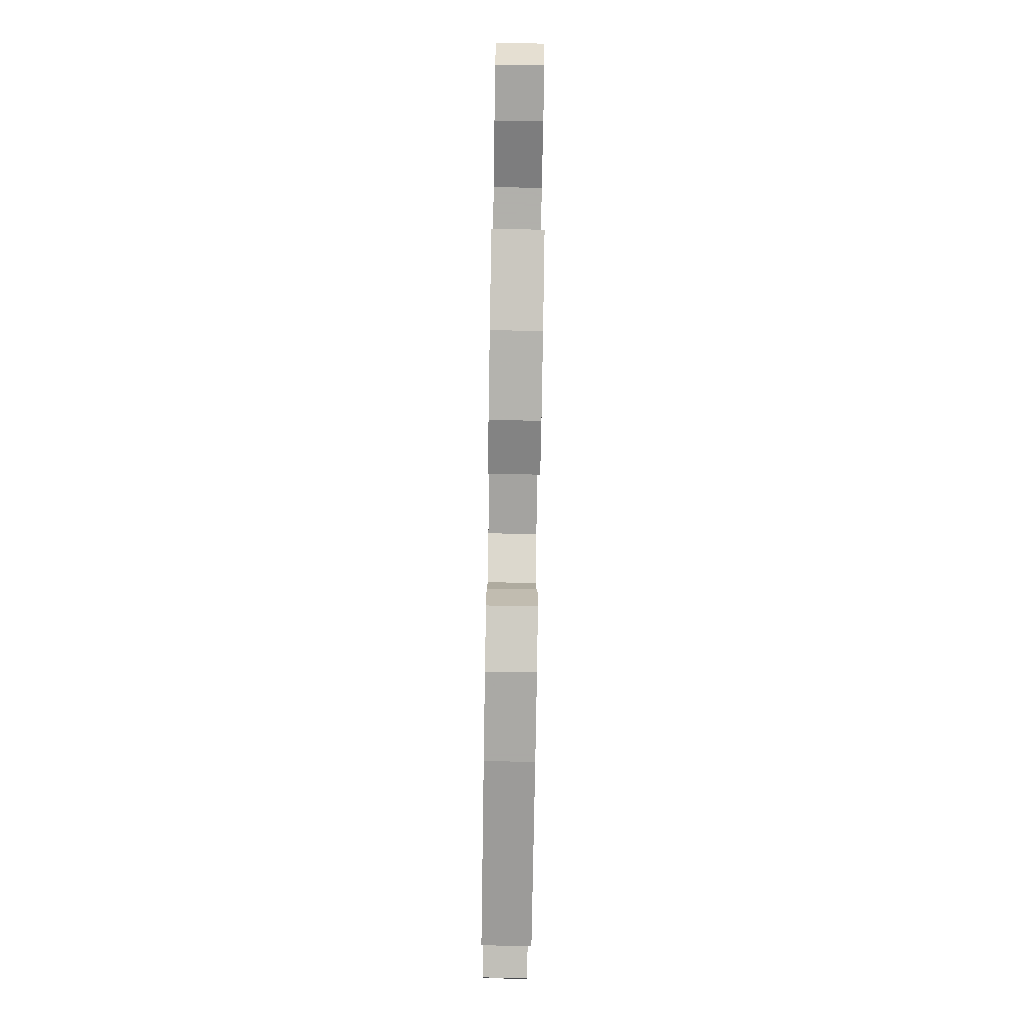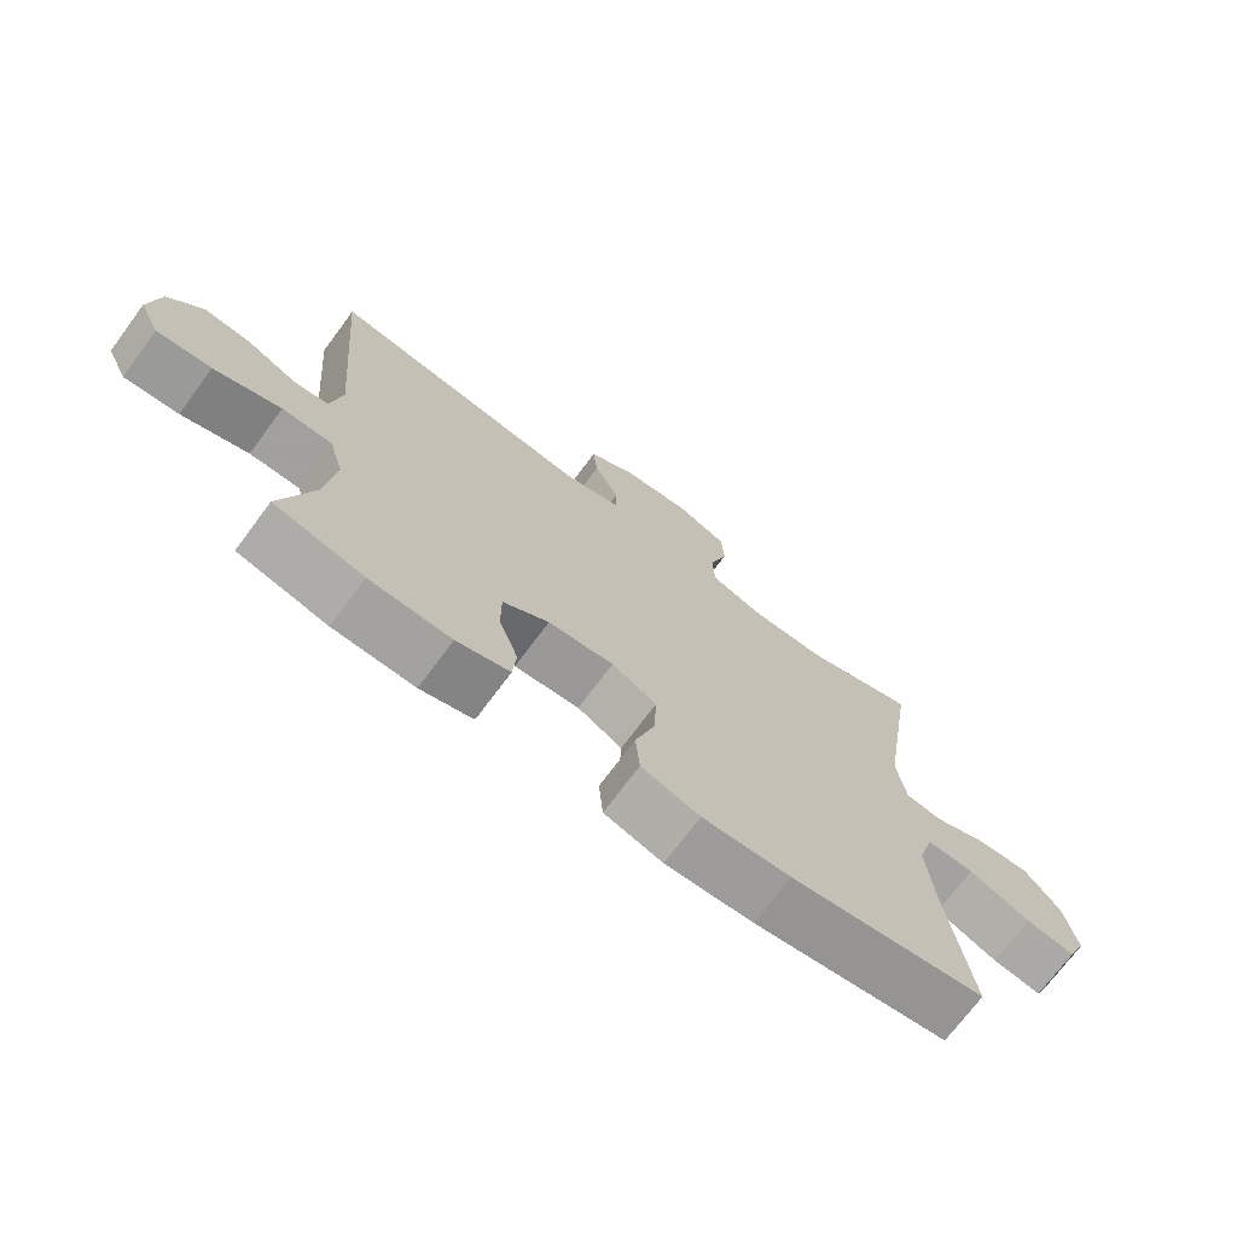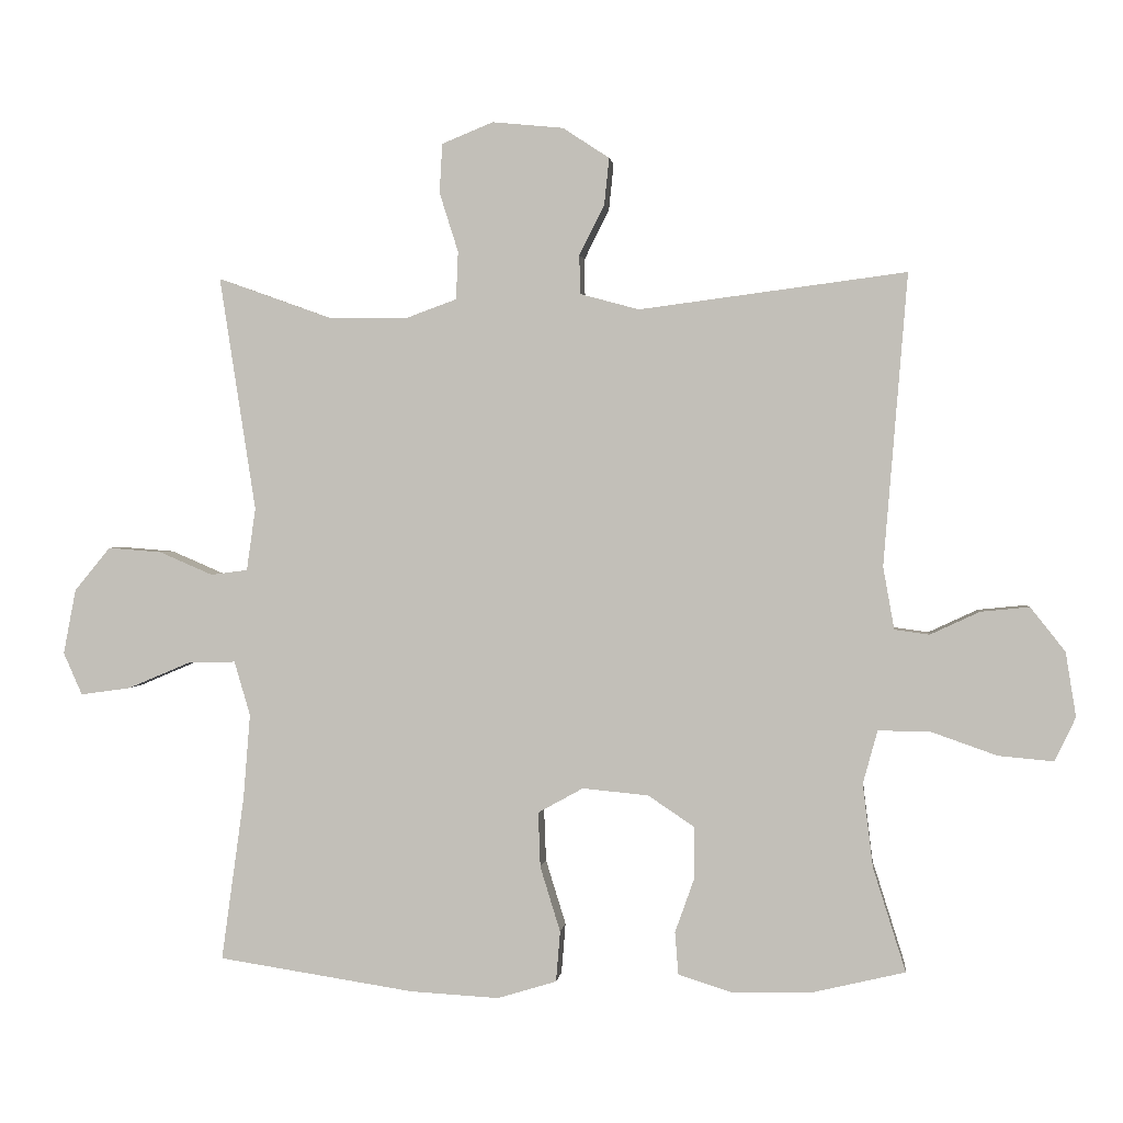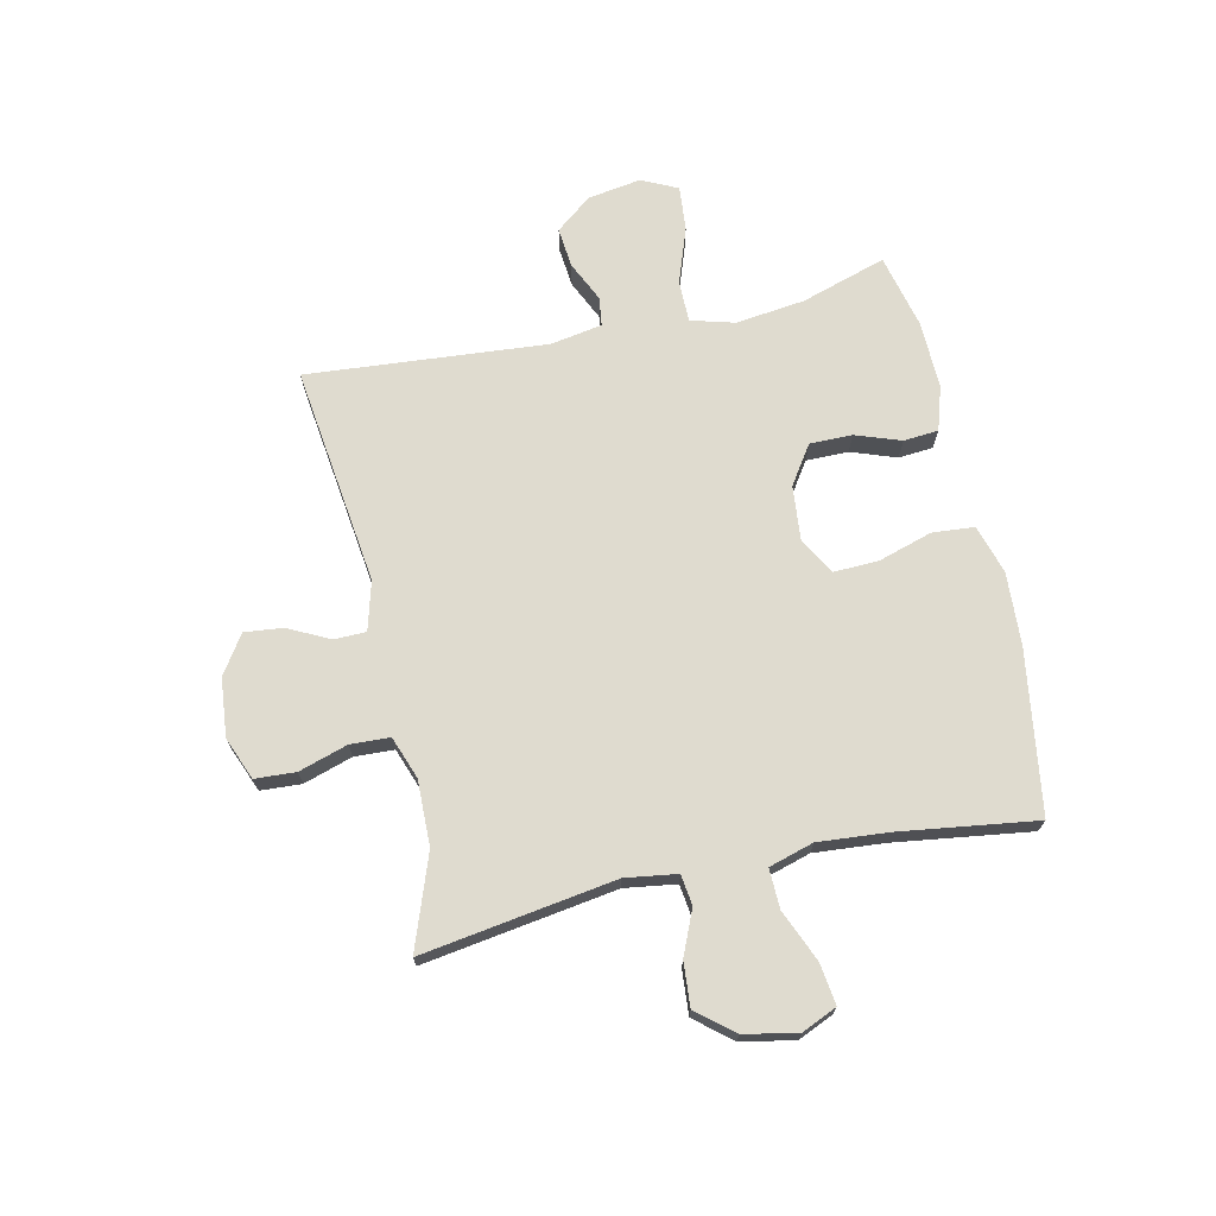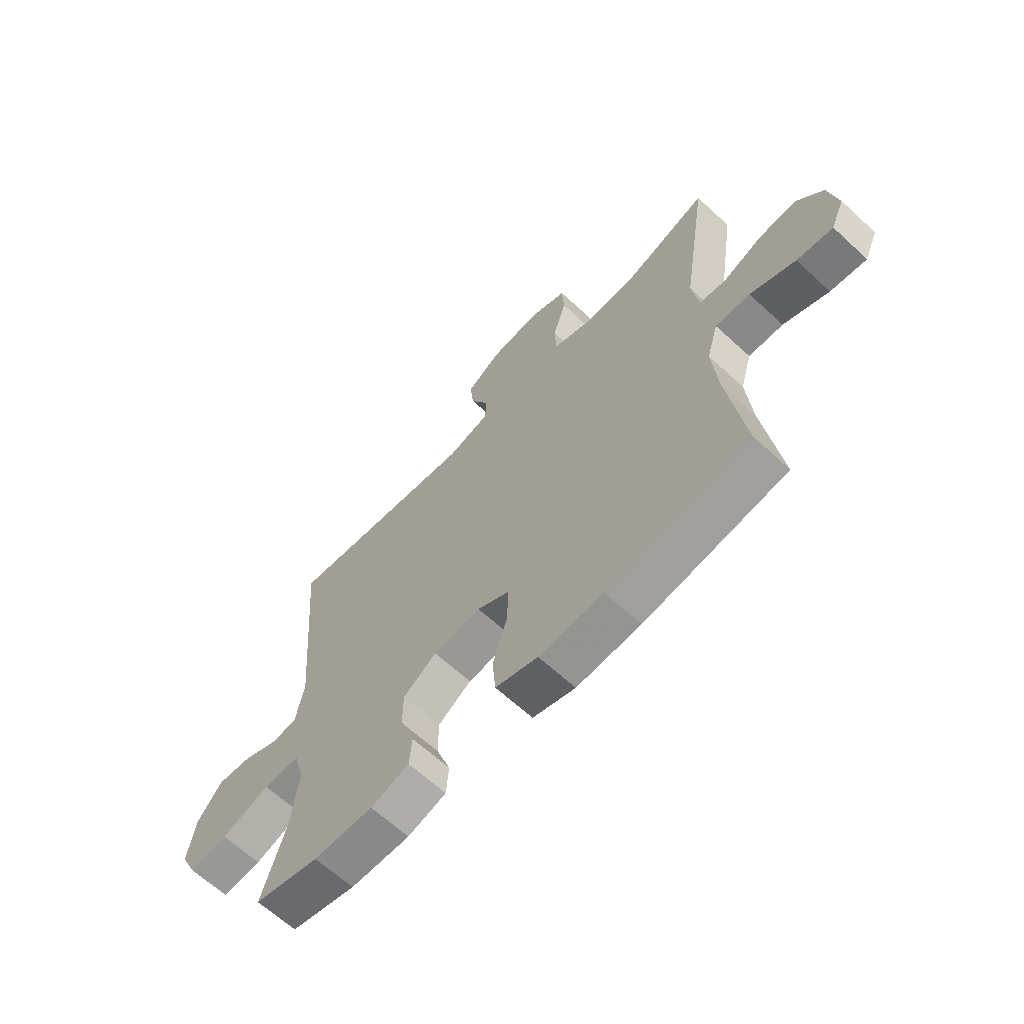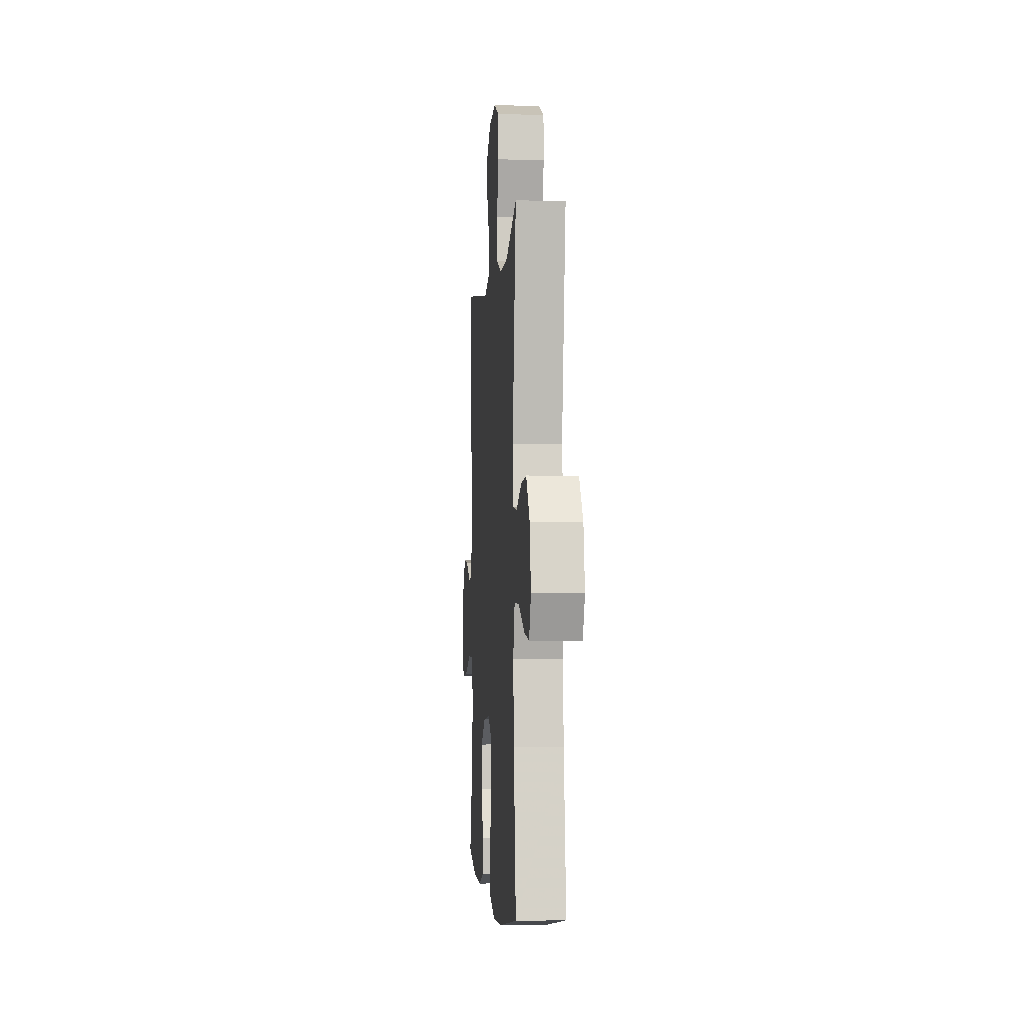
<metadata>
{"format":"obj","ext":"obj","renderer":"f3d","projection":"perspective","resolution":1024,"background":"white","views":[{"elev":-78.4,"azim":-90.9,"up":"+Z"},{"elev":-71.9,"azim":-36.6,"up":"+Z"},{"elev":1.4,"azim":-173.5,"up":"+Z"},{"elev":70.3,"azim":77.6,"up":"+Y"},{"elev":-64.4,"azim":47.1,"up":"+Z"},{"elev":-2.5,"azim":85.4,"up":"+Z"}]}
</metadata>
<code>
v 0.5 0.07 0.5
v 0.448 0.07 0.163
v 0.461 0.07 0.073
v 0.514 0.07 0.066
v 0.591 0.07 0.099
v 0.668 0.07 0.105
v 0.72 0.07 0.042
v 0.738 0.07 -0.051
v 0.711 0.07 -0.112
v 0.639 0.07 -0.102
v 0.549 0.07 -0.064
v 0.48 0.07 -0.062
v 0.457 0.07 -0.14
v 0.467 0.07 -0.263
v 0.5 0.07 -0.5
v 0.217 0.07 -0.543
v 0.089 0.07 -0.55
v 0.004 0.07 -0.524
v -0.002 0.07 -0.451
v 0.027 0.07 -0.357
v 0.03 0.07 -0.278
v -0.035 0.07 -0.242
v -0.13 0.07 -0.251
v -0.197 0.07 -0.296
v -0.197 0.07 -0.37
v -0.169 0.07 -0.449
v -0.174 0.07 -0.51
v -0.251 0.07 -0.534
v -0.37 0.07 -0.531
v -0.5 0.07 -0.5
v -0.453 0.07 -0.351
v -0.438 0.07 -0.23
v -0.459 0.07 -0.154
v -0.532 0.07 -0.154
v -0.629 0.07 -0.188
v -0.708 0.07 -0.195
v -0.738 0.07 -0.132
v -0.723 0.07 -0.039
v -0.673 0.07 0.024
v -0.603 0.07 0.017
v -0.532 0.07 -0.016
v -0.482 0.07 -0.009
v -0.466 0.07 0.081
v -0.5 0.07 0.5
v -0.116 0.07 0.45
v -0.031 0.07 0.473
v -0.03 0.07 0.529
v -0.066 0.07 0.601
v -0.073 0.07 0.668
v -0.006 0.07 0.712
v 0.096 0.07 0.722
v 0.17 0.07 0.692
v 0.174 0.07 0.621
v 0.147 0.07 0.536
v 0.15 0.07 0.467
v 0.224 0.07 0.44
v 0.338 0.07 0.442
v 0.5 0 0.5
v 0.448 0 0.163
v 0.461 0 0.073
v 0.514 0 0.066
v 0.591 0 0.099
v 0.668 0 0.105
v 0.72 0 0.042
v 0.738 0 -0.051
v 0.711 0 -0.112
v 0.639 0 -0.102
v 0.549 0 -0.064
v 0.48 0 -0.062
v 0.457 0 -0.14
v 0.467 0 -0.263
v 0.5 0 -0.5
v 0.217 0 -0.543
v 0.089 0 -0.55
v 0.004 0 -0.524
v -0.002 0 -0.451
v 0.027 0 -0.357
v 0.03 0 -0.278
v -0.035 0 -0.242
v -0.13 0 -0.251
v -0.197 0 -0.296
v -0.197 0 -0.37
v -0.169 0 -0.449
v -0.174 0 -0.51
v -0.251 0 -0.534
v -0.37 0 -0.531
v -0.5 0 -0.5
v -0.453 0 -0.351
v -0.438 0 -0.23
v -0.459 0 -0.154
v -0.532 0 -0.154
v -0.629 0 -0.188
v -0.708 0 -0.195
v -0.738 0 -0.132
v -0.723 0 -0.039
v -0.673 0 0.024
v -0.603 0 0.017
v -0.532 0 -0.016
v -0.482 0 -0.009
v -0.466 0 0.081
v -0.5 0 0.5
v -0.116 0 0.45
v -0.031 0 0.473
v -0.03 0 0.529
v -0.066 0 0.601
v -0.073 0 0.668
v -0.006 0 0.712
v 0.096 0 0.722
v 0.17 0 0.692
v 0.174 0 0.621
v 0.147 0 0.536
v 0.15 0 0.467
v 0.224 0 0.44
v 0.338 0 0.442
f 51 52 53 54
f 51 54 55
f 50 51 55
f 47 48 49 50
f 46 47 50 55
f 45 46 55 56
f 43 44 45
f 42 43 45 56
f 38 39 40 41
f 36 37 38 41
f 34 35 36 41
f 33 34 41 42
f 32 33 42 56
f 28 29 30 31
f 25 26 27 28
f 24 25 28 31
f 23 24 31 32
f 17 18 19 20
f 17 20 21
f 14 15 16 17
f 13 14 17 21
f 12 13 21 22
f 8 9 10 11
f 8 11 12
f 7 8 12
f 4 5 6 7
f 4 7 12 22
f 57 1 2
f 57 2 3
f 56 57 3
f 32 56 3
f 22 23 32
f 3 4 22 32
f 111 110 109 108
f 112 111 108
f 112 108 107
f 107 106 105 104
f 112 107 104 103
f 113 112 103 102
f 102 101 100
f 113 102 100 99
f 98 97 96 95
f 98 95 94 93
f 98 93 92 91
f 99 98 91 90
f 113 99 90 89
f 88 87 86 85
f 85 84 83 82
f 88 85 82 81
f 89 88 81 80
f 77 76 75 74
f 78 77 74
f 74 73 72 71
f 78 74 71 70
f 79 78 70 69
f 68 67 66 65
f 69 68 65
f 69 65 64
f 64 63 62 61
f 79 69 64 61
f 59 58 114
f 60 59 114
f 60 114 113
f 60 113 89
f 89 80 79
f 89 79 61 60
f 1 58 59 2
f 2 59 60 3
f 3 60 61 4
f 4 61 62 5
f 5 62 63 6
f 6 63 64 7
f 7 64 65 8
f 8 65 66 9
f 9 66 67 10
f 10 67 68 11
f 11 68 69 12
f 12 69 70 13
f 13 70 71 14
f 14 71 72 15
f 15 72 73 16
f 16 73 74 17
f 17 74 75 18
f 18 75 76 19
f 19 76 77 20
f 20 77 78 21
f 21 78 79 22
f 22 79 80 23
f 23 80 81 24
f 24 81 82 25
f 25 82 83 26
f 26 83 84 27
f 27 84 85 28
f 28 85 86 29
f 29 86 87 30
f 30 87 88 31
f 31 88 89 32
f 32 89 90 33
f 33 90 91 34
f 34 91 92 35
f 35 92 93 36
f 36 93 94 37
f 37 94 95 38
f 38 95 96 39
f 39 96 97 40
f 40 97 98 41
f 41 98 99 42
f 42 99 100 43
f 43 100 101 44
f 44 101 102 45
f 45 102 103 46
f 46 103 104 47
f 47 104 105 48
f 48 105 106 49
f 49 106 107 50
f 50 107 108 51
f 51 108 109 52
f 52 109 110 53
f 53 110 111 54
f 54 111 112 55
f 55 112 113 56
f 56 113 114 57
f 57 114 58 1

</code>
